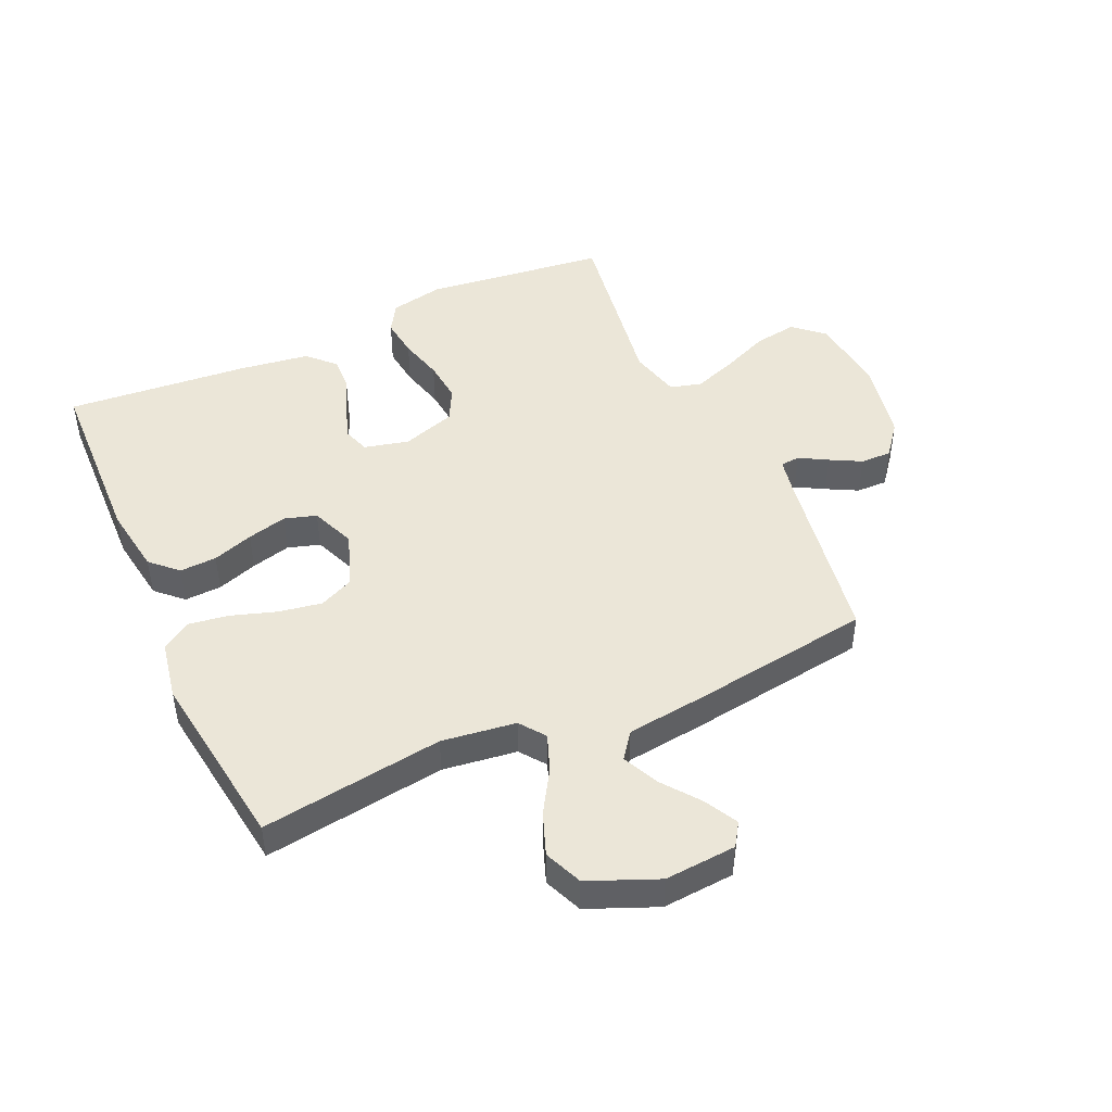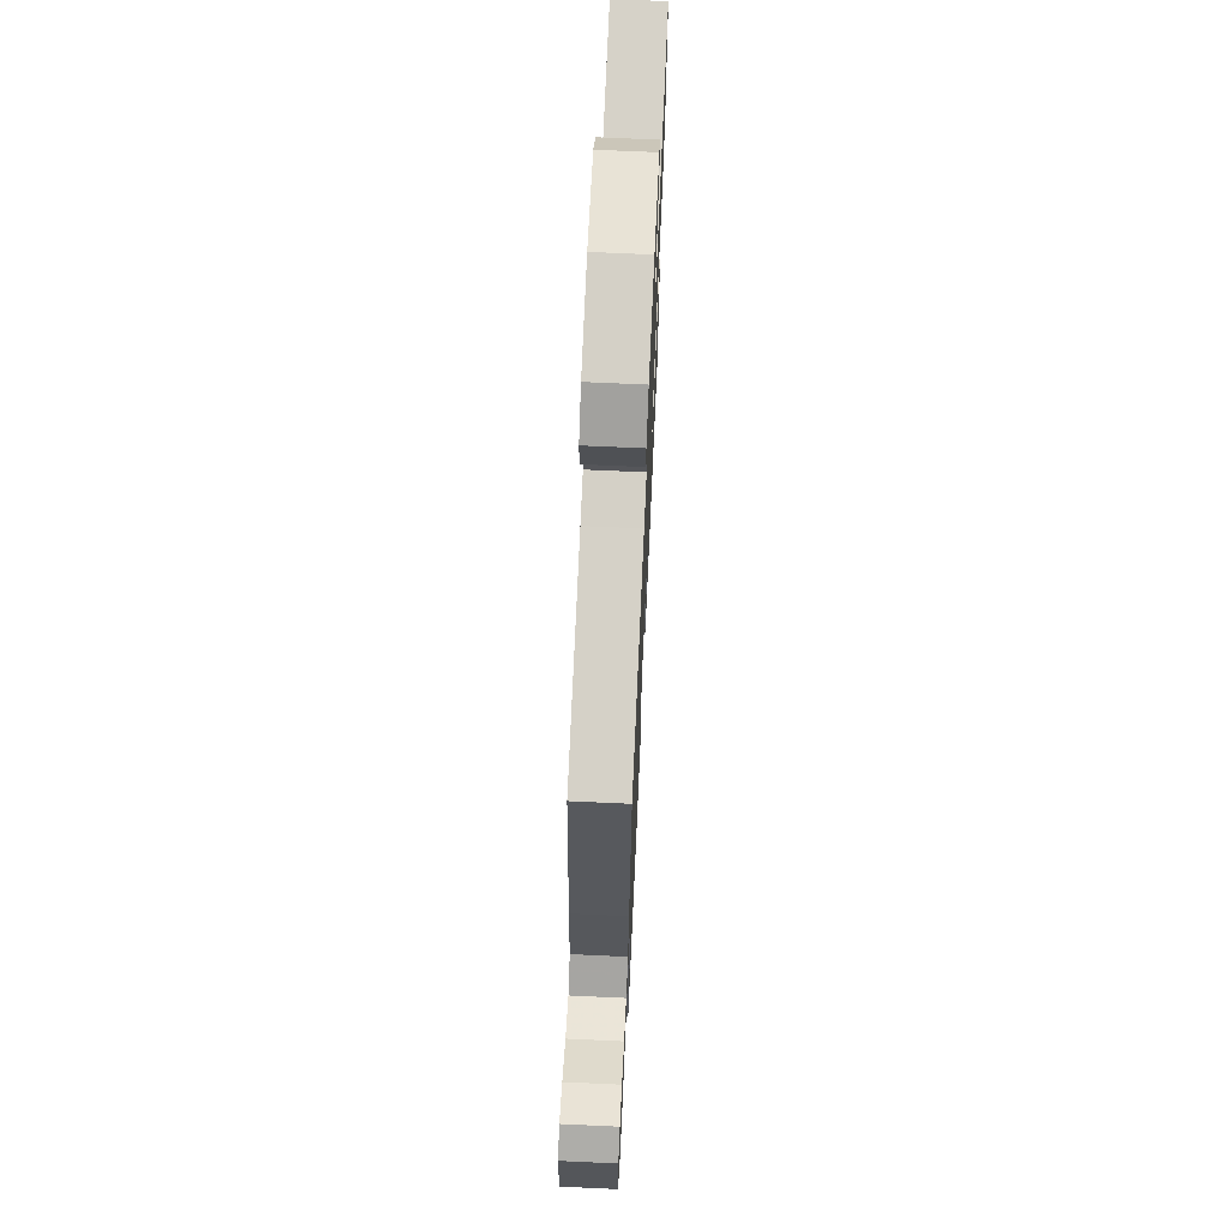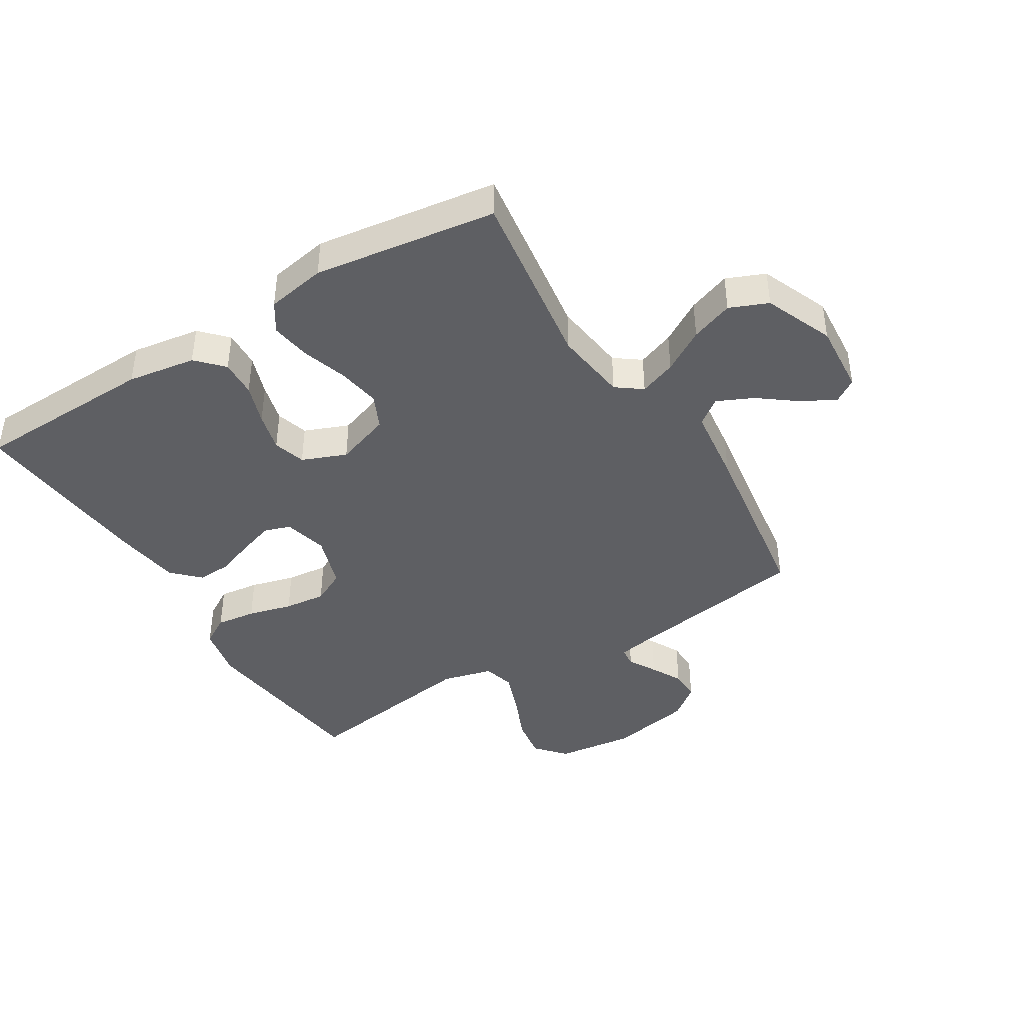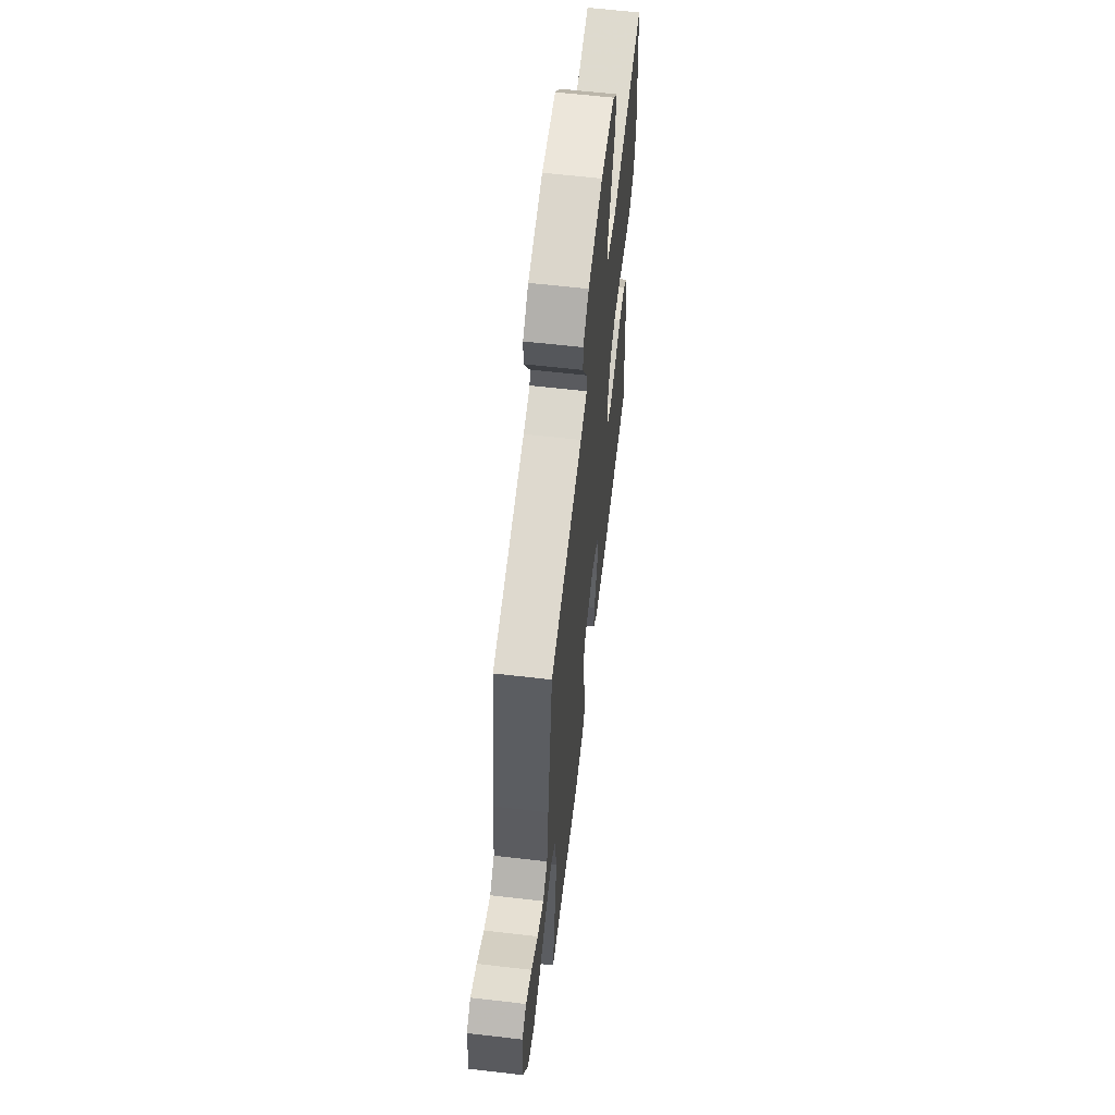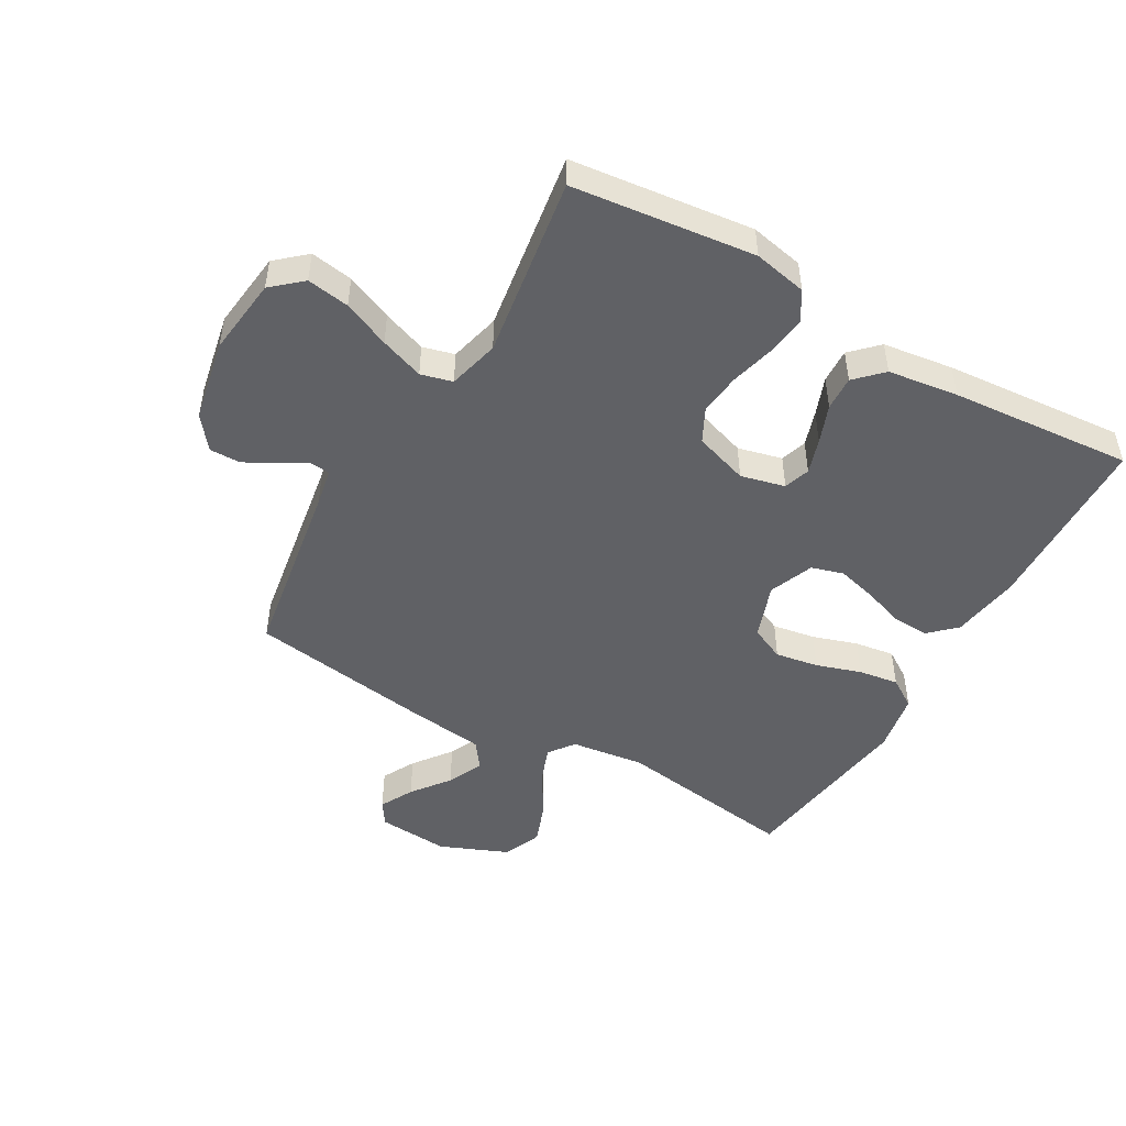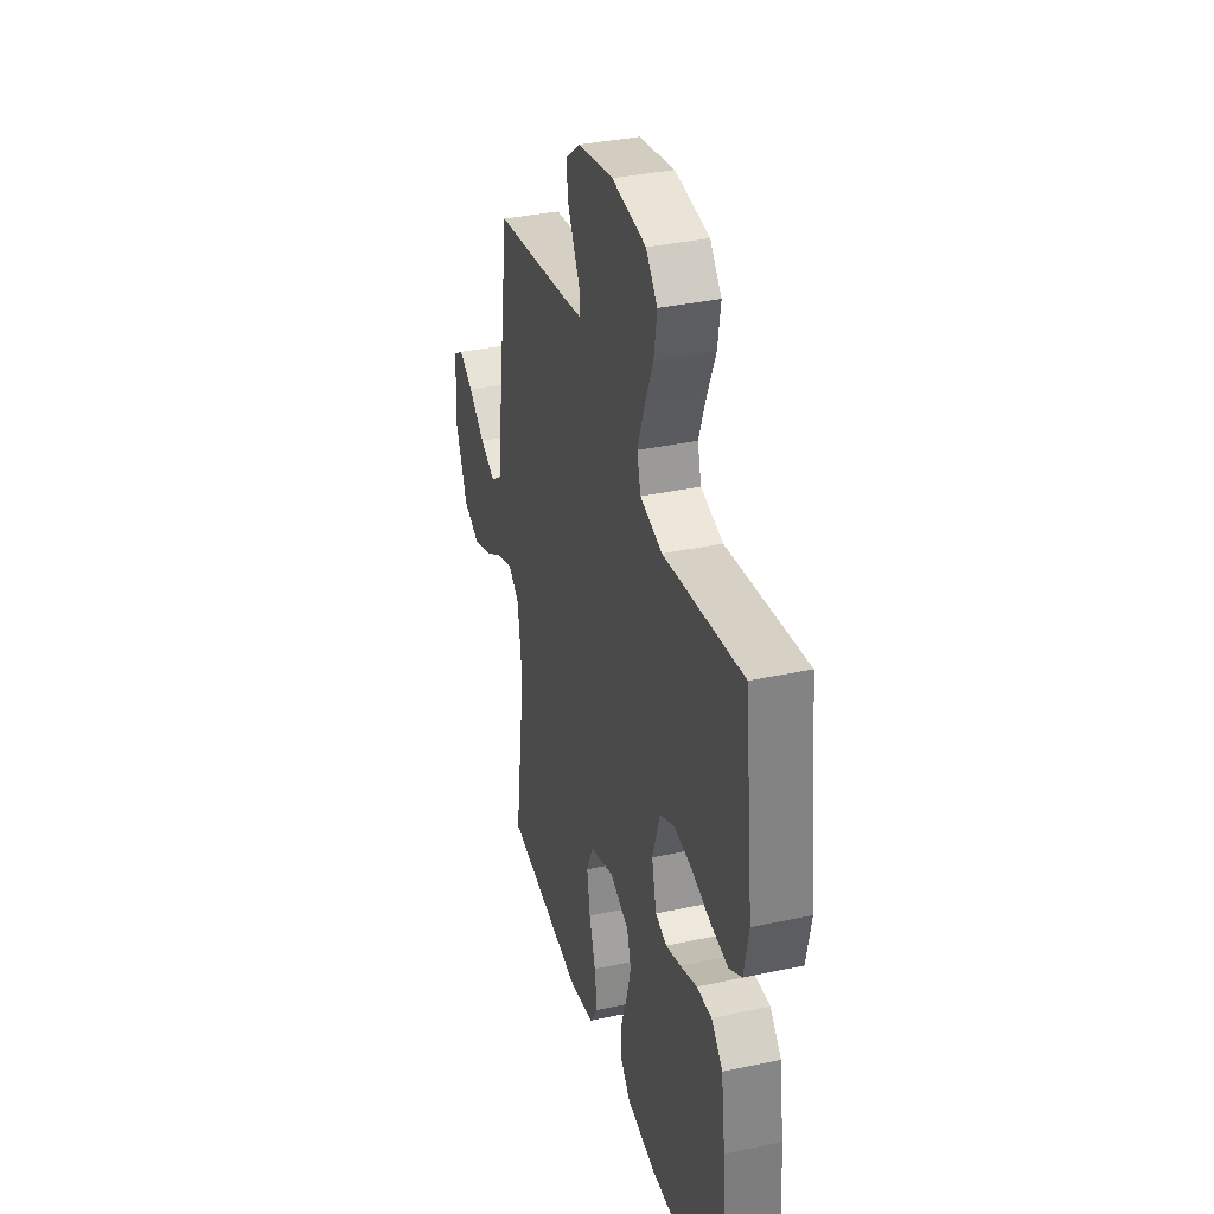
<metadata>
{"format":"obj","ext":"obj","renderer":"f3d","projection":"perspective","resolution":1024,"background":"white","views":[{"elev":46.4,"azim":-114.3,"up":"+Y"},{"elev":69.3,"azim":-87.4,"up":"+Z"},{"elev":-41.6,"azim":-148.6,"up":"+Y"},{"elev":62.1,"azim":-83.3,"up":"+Z"},{"elev":-48.6,"azim":60.1,"up":"+Y"},{"elev":35.9,"azim":74.3,"up":"+Z"}]}
</metadata>
<code>
v 0.5 0.07 -0.5
v 0.2 0.07 -0.51
v 0.087 0.07 -0.493
v 0.046 0.07 -0.45
v 0.049 0.07 -0.389
v 0.072 0.07 -0.322
v 0.089 0.07 -0.257
v 0.073 0.07 -0.204
v 0 0.07 -0.175
v -0.091 0.07 -0.207
v -0.117 0.07 -0.264
v -0.105 0.07 -0.335
v -0.081 0.07 -0.409
v -0.071 0.07 -0.475
v -0.102 0.07 -0.523
v -0.2 0.07 -0.541
v -0.5 0.07 -0.5
v -0.457 0.07 -0.2
v -0.473 0.07 -0.078
v -0.515 0.07 -0.047
v -0.576 0.07 -0.07
v -0.646 0.07 -0.113
v -0.716 0.07 -0.139
v -0.779 0.07 -0.113
v -0.826 0.07 0
v -0.817 0.07 0.118
v -0.779 0.07 0.143
v -0.724 0.07 0.114
v -0.662 0.07 0.067
v -0.603 0.07 0.04
v -0.56 0.07 0.072
v -0.544 0.07 0.2
v -0.5 0.07 0.5
v -0.2 0.07 0.549
v -0.138 0.07 0.561
v -0.135 0.07 0.593
v -0.161 0.07 0.639
v -0.188 0.07 0.69
v -0.189 0.07 0.741
v -0.136 0.07 0.783
v 0 0.07 0.81
v 0.129 0.07 0.795
v 0.172 0.07 0.746
v 0.161 0.07 0.676
v 0.128 0.07 0.599
v 0.102 0.07 0.527
v 0.116 0.07 0.475
v 0.2 0.07 0.454
v 0.5 0.07 0.5
v 0.535 0.07 0.2
v 0.517 0.07 0.112
v 0.469 0.07 0.083
v 0.403 0.07 0.091
v 0.33 0.07 0.11
v 0.261 0.07 0.117
v 0.206 0.07 0.089
v 0.177 0.07 0
v 0.195 0.07 -0.073
v 0.238 0.07 -0.087
v 0.296 0.07 -0.068
v 0.359 0.07 -0.044
v 0.416 0.07 -0.041
v 0.459 0.07 -0.084
v 0.475 0.07 -0.2
v 0.5 0 -0.5
v 0.2 0 -0.51
v 0.087 0 -0.493
v 0.046 0 -0.45
v 0.049 0 -0.389
v 0.072 0 -0.322
v 0.089 0 -0.257
v 0.073 0 -0.204
v 0 0 -0.175
v -0.091 0 -0.207
v -0.117 0 -0.264
v -0.105 0 -0.335
v -0.081 0 -0.409
v -0.071 0 -0.475
v -0.102 0 -0.523
v -0.2 0 -0.541
v -0.5 0 -0.5
v -0.457 0 -0.2
v -0.473 0 -0.078
v -0.515 0 -0.047
v -0.576 0 -0.07
v -0.646 0 -0.113
v -0.716 0 -0.139
v -0.779 0 -0.113
v -0.826 0 0
v -0.817 0 0.118
v -0.779 0 0.143
v -0.724 0 0.114
v -0.662 0 0.067
v -0.603 0 0.04
v -0.56 0 0.072
v -0.544 0 0.2
v -0.5 0 0.5
v -0.2 0 0.549
v -0.138 0 0.561
v -0.135 0 0.593
v -0.161 0 0.639
v -0.188 0 0.69
v -0.189 0 0.741
v -0.136 0 0.783
v 0 0 0.81
v 0.129 0 0.795
v 0.172 0 0.746
v 0.161 0 0.676
v 0.128 0 0.599
v 0.102 0 0.527
v 0.116 0 0.475
v 0.2 0 0.454
v 0.5 0 0.5
v 0.535 0 0.2
v 0.517 0 0.112
v 0.469 0 0.083
v 0.403 0 0.091
v 0.33 0 0.11
v 0.261 0 0.117
v 0.206 0 0.089
v 0.177 0 0
v 0.195 0 -0.073
v 0.238 0 -0.087
v 0.296 0 -0.068
v 0.359 0 -0.044
v 0.416 0 -0.041
v 0.459 0 -0.084
v 0.475 0 -0.2
f 60 61 62 63
f 59 60 63 64
f 58 59 64 1
f 51 52 53 54
f 51 54 55
f 48 49 50 51
f 47 48 51 55
f 42 43 44 45
f 42 45 46
f 41 42 46
f 40 41 46 47
f 36 37 38 39
f 36 39 40 47
f 31 32 33 34
f 31 34 35
f 26 27 28 29
f 26 29 30
f 25 26 30
f 24 25 30
f 21 22 23 24
f 20 21 24 30
f 19 20 30 31
f 15 16 17 18
f 15 18 19
f 12 13 14 15
f 11 12 15 19
f 10 11 19 31
f 3 4 5 6
f 3 6 7
f 58 1 2 3
f 57 58 3 7
f 36 47 55 56
f 35 36 56 57
f 9 10 31 35
f 8 9 35 57
f 7 8 57
f 127 126 125 124
f 128 127 124 123
f 65 128 123 122
f 118 117 116 115
f 119 118 115
f 115 114 113 112
f 119 115 112 111
f 109 108 107 106
f 110 109 106
f 110 106 105
f 111 110 105 104
f 103 102 101 100
f 111 104 103 100
f 98 97 96 95
f 99 98 95
f 93 92 91 90
f 94 93 90
f 94 90 89
f 94 89 88
f 88 87 86 85
f 94 88 85 84
f 95 94 84 83
f 82 81 80 79
f 83 82 79
f 79 78 77 76
f 83 79 76 75
f 95 83 75 74
f 70 69 68 67
f 71 70 67
f 67 66 65 122
f 71 67 122 121
f 120 119 111 100
f 121 120 100 99
f 99 95 74 73
f 121 99 73 72
f 121 72 71
f 1 65 66 2
f 2 66 67 3
f 3 67 68 4
f 4 68 69 5
f 5 69 70 6
f 6 70 71 7
f 7 71 72 8
f 8 72 73 9
f 9 73 74 10
f 10 74 75 11
f 11 75 76 12
f 12 76 77 13
f 13 77 78 14
f 14 78 79 15
f 15 79 80 16
f 16 80 81 17
f 17 81 82 18
f 18 82 83 19
f 19 83 84 20
f 20 84 85 21
f 21 85 86 22
f 22 86 87 23
f 23 87 88 24
f 24 88 89 25
f 25 89 90 26
f 26 90 91 27
f 27 91 92 28
f 28 92 93 29
f 29 93 94 30
f 30 94 95 31
f 31 95 96 32
f 32 96 97 33
f 33 97 98 34
f 34 98 99 35
f 35 99 100 36
f 36 100 101 37
f 37 101 102 38
f 38 102 103 39
f 39 103 104 40
f 40 104 105 41
f 41 105 106 42
f 42 106 107 43
f 43 107 108 44
f 44 108 109 45
f 45 109 110 46
f 46 110 111 47
f 47 111 112 48
f 48 112 113 49
f 49 113 114 50
f 50 114 115 51
f 51 115 116 52
f 52 116 117 53
f 53 117 118 54
f 54 118 119 55
f 55 119 120 56
f 56 120 121 57
f 57 121 122 58
f 58 122 123 59
f 59 123 124 60
f 60 124 125 61
f 61 125 126 62
f 62 126 127 63
f 63 127 128 64
f 64 128 65 1

</code>
